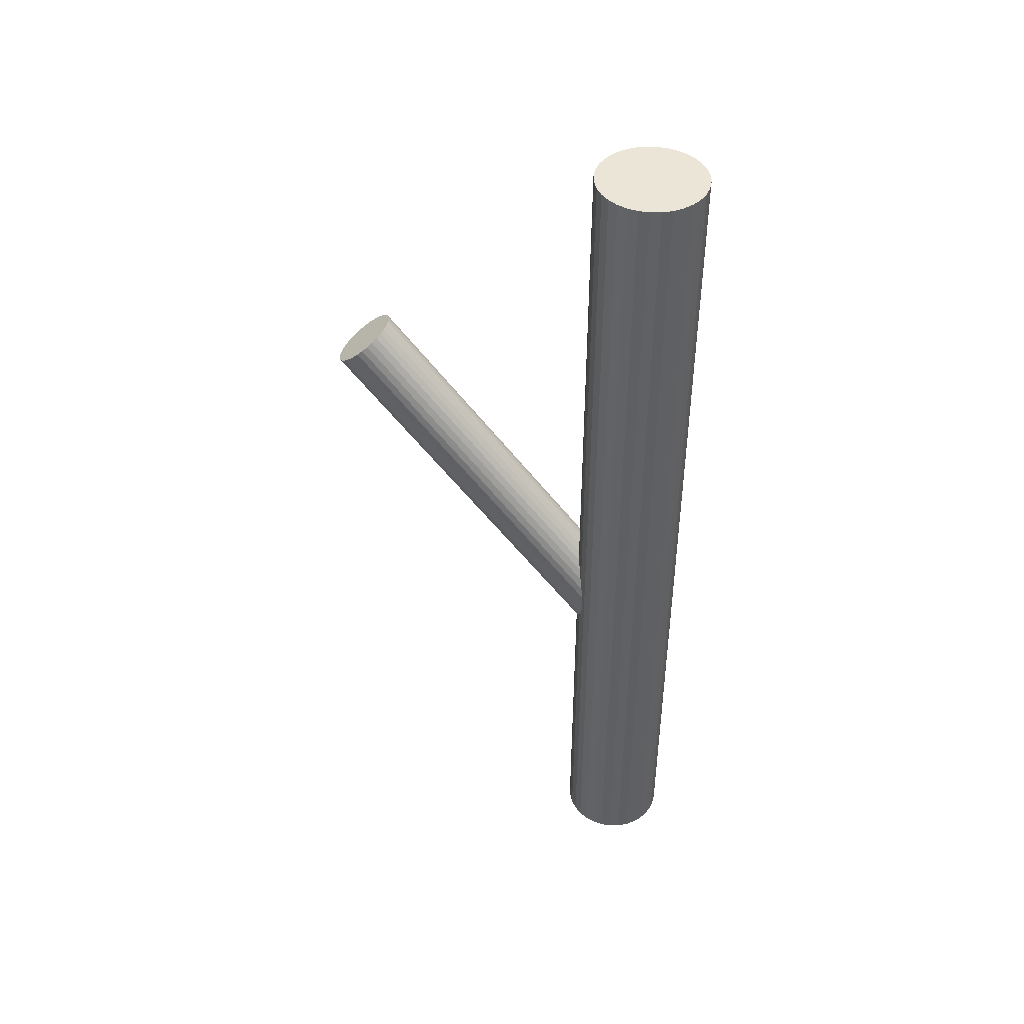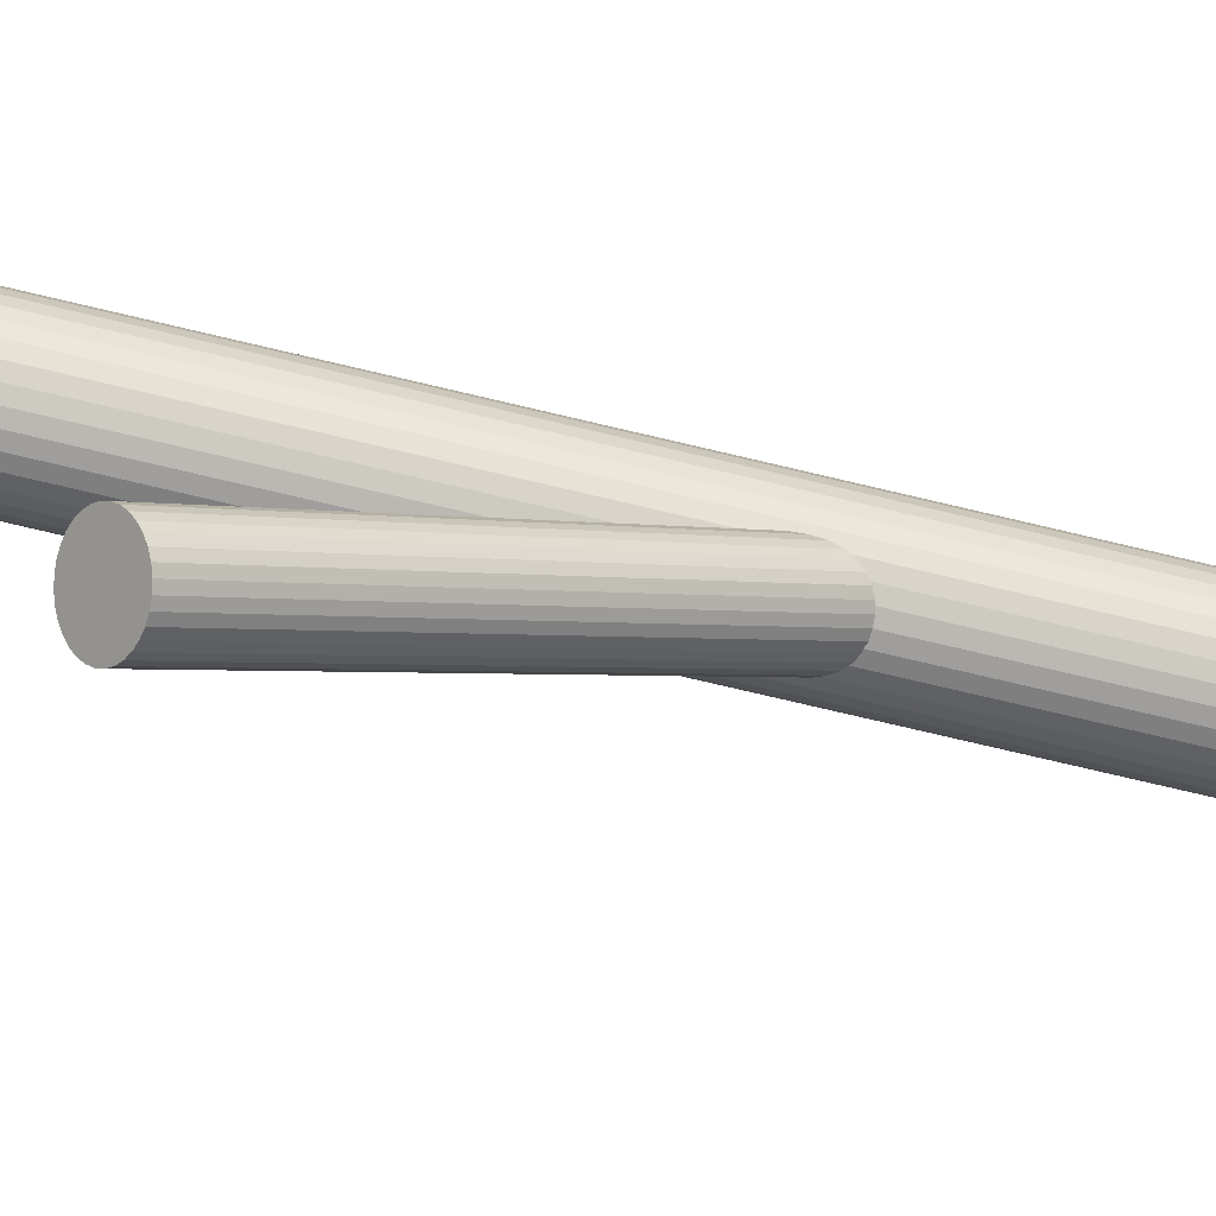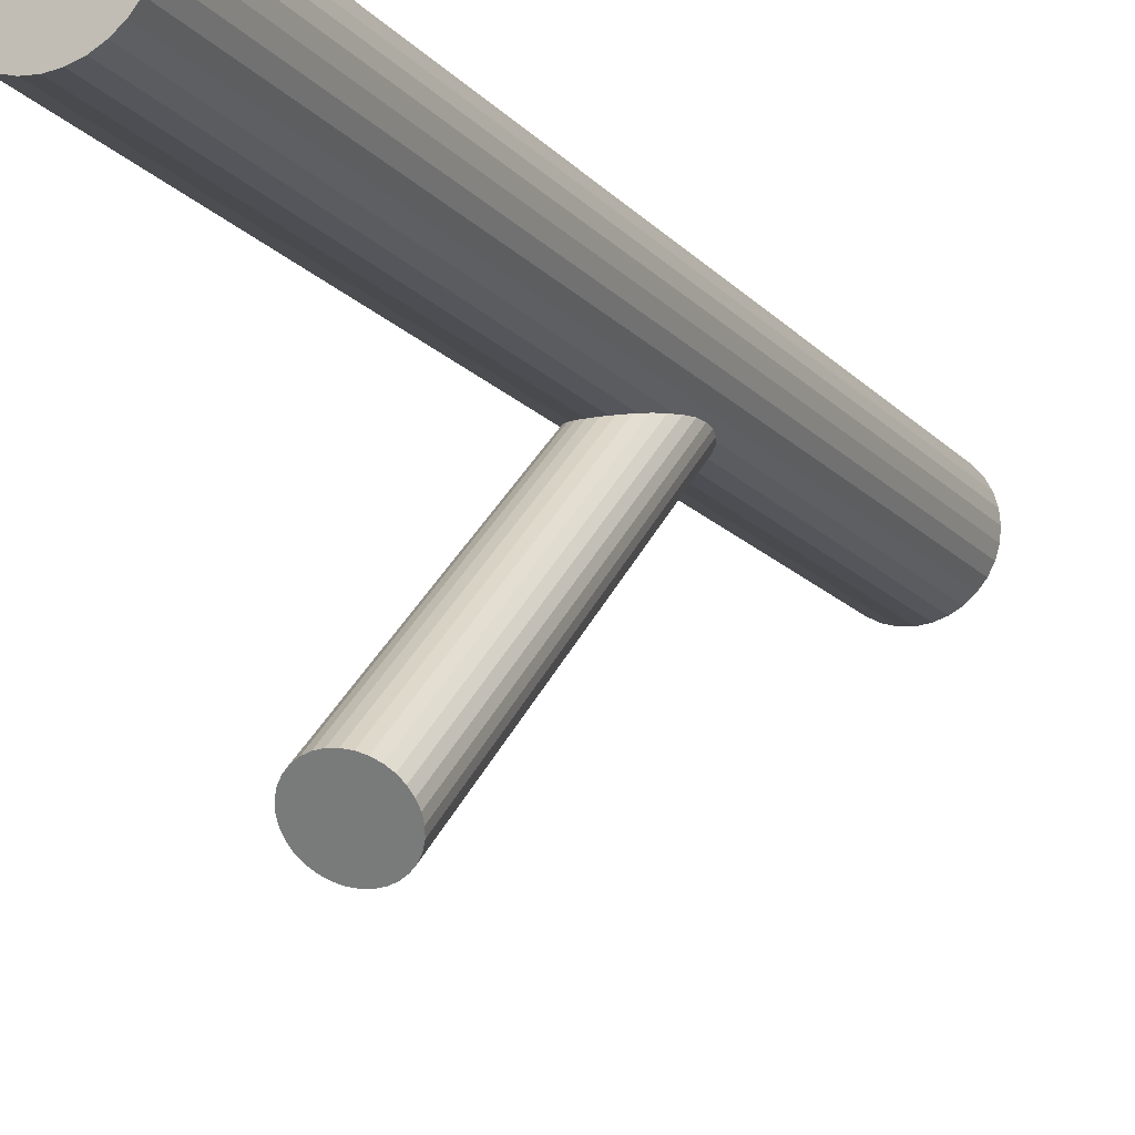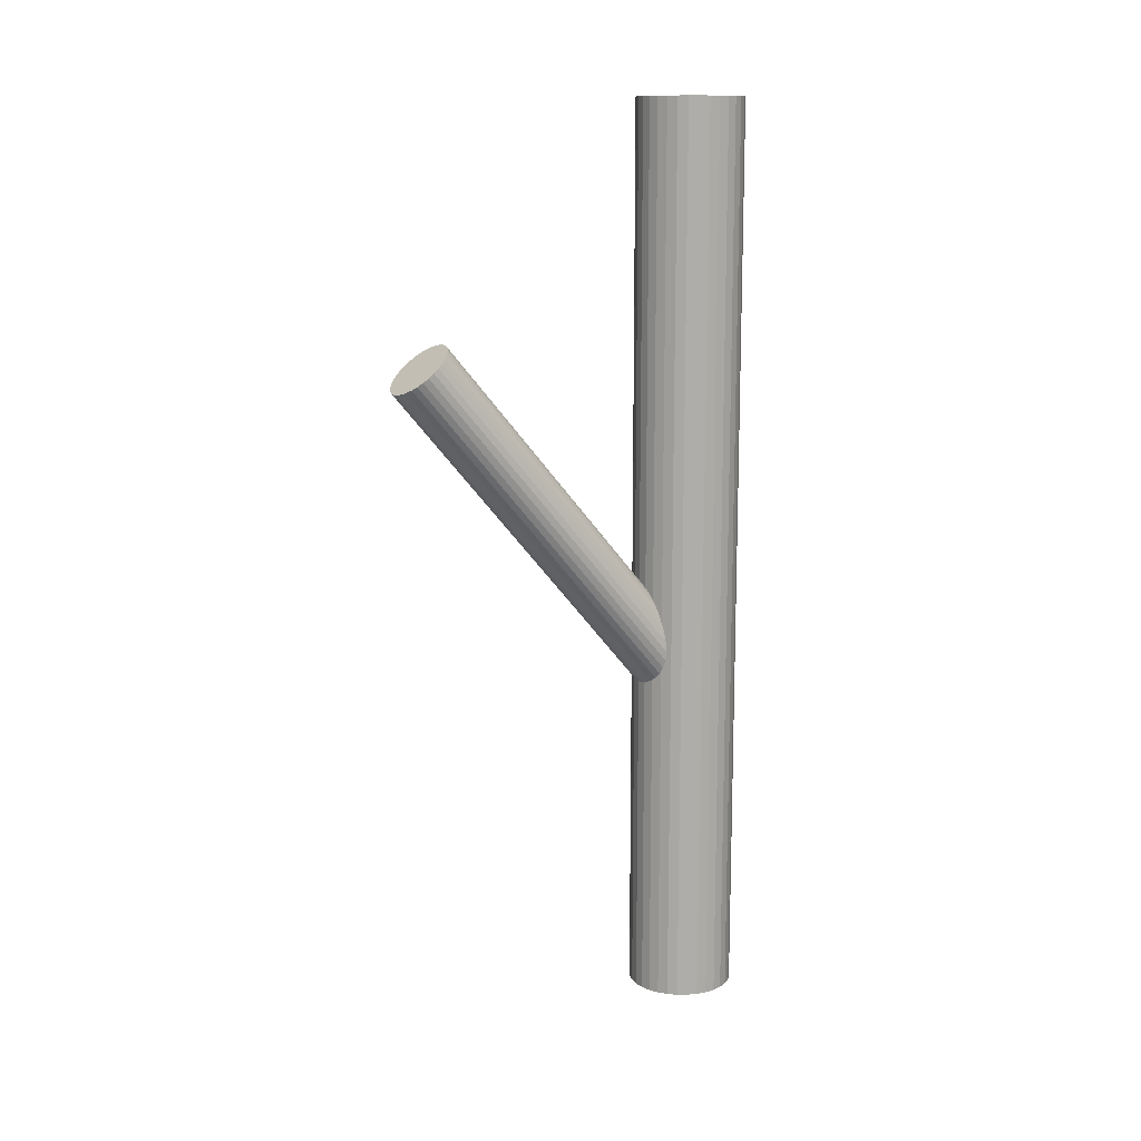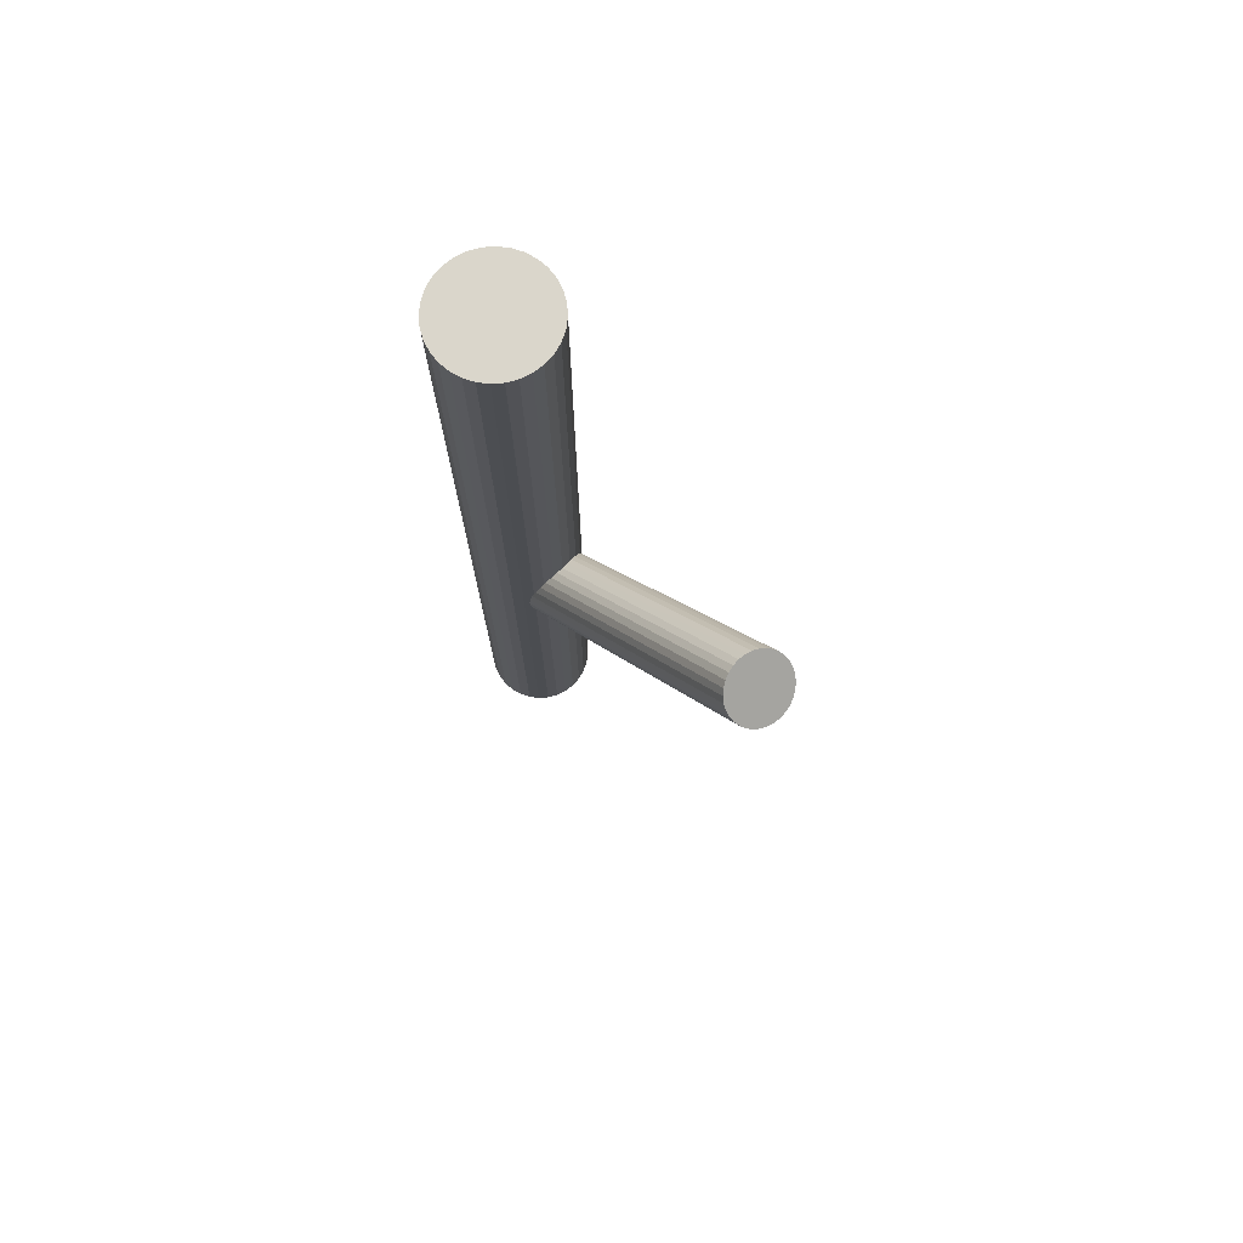
<metadata>
{"format":"obj","ext":"obj","renderer":"f3d","projection":"perspective","resolution":1024,"background":"white","views":[{"elev":44.2,"azim":106.7,"up":"+Z"},{"elev":-76.7,"azim":76.8,"up":"+Y"},{"elev":-15.5,"azim":25.8,"up":"+Y"},{"elev":12.6,"azim":61.5,"up":"+Z"},{"elev":73.9,"azim":-43.6,"up":"+Z"}]}
</metadata>
<code>
v 0 0.04155 0.1434
v 0 0.04155 -0.1434
v 0 0.05827 0.1434
v 0 0.05827 -0.1434
v -0 0.02484 0.1434
v -0 0.02484 -0.1434
v 0.01544 0.03516 0.1434
v 0.01544 0.03516 -0.1434
v 0.01544 0.04795 0.1434
v 0.01544 0.04795 -0.1434
v -0.003261 0.02516 0.1434
v -0.003261 0.02516 -0.1434
v -0.003261 0.05795 0.1434
v -0.003261 0.05795 -0.1434
v -0.006397 0.057 0.1434
v -0.006397 0.057 -0.1434
v -0.006397 0.02611 0.1434
v -0.006397 0.02611 -0.1434
v 0.01672 0.04155 0.1434
v 0.01672 0.04155 -0.1434
v -0.009287 0.02765 0.1434
v -0.009287 0.02765 -0.1434
v -0.009287 0.05545 0.1434
v -0.009287 0.05545 -0.1434
v -0.0164 0.03829 0.1434
v -0.0164 0.03829 -0.1434
v -0.0164 0.04482 0.1434
v -0.0164 0.04482 -0.1434
v -0.0139 0.03227 0.1434
v -0.0139 0.03227 -0.1434
v -0.0139 0.05084 0.1434
v -0.0139 0.05084 -0.1434
v 0.01182 0.05337 0.1434
v 0.01182 0.05337 -0.1434
v 0.01182 0.02973 0.1434
v 0.01182 0.02973 -0.1434
v -0.01182 0.05337 0.1434
v -0.01182 0.05337 -0.1434
v -0.01182 0.02973 0.1434
v -0.01182 0.02973 -0.1434
v 0.0139 0.03227 0.1434
v 0.0139 0.03227 -0.1434
v 0.0139 0.05084 0.1434
v 0.0139 0.05084 -0.1434
v 0.0164 0.03829 0.1434
v 0.0164 0.03829 -0.1434
v 0.0164 0.04482 0.1434
v 0.0164 0.04482 -0.1434
v 0.009287 0.02765 0.1434
v 0.009287 0.02765 -0.1434
v 0.009287 0.05545 0.1434
v 0.009287 0.05545 -0.1434
v -0.01672 0.04155 0.1434
v -0.01672 0.04155 -0.1434
v 0.006397 0.057 0.1434
v 0.006397 0.057 -0.1434
v 0.006397 0.02611 0.1434
v 0.006397 0.02611 -0.1434
v 0.003261 0.02516 0.1434
v 0.003261 0.02516 -0.1434
v 0.003261 0.05795 0.1434
v 0.003261 0.05795 -0.1434
v -0.01544 0.03516 0.1434
v -0.01544 0.03516 -0.1434
v -0.01544 0.04795 0.1434
v -0.01544 0.04795 -0.1434
v 0 -0.05023 0.06516
v 0 0.04155 -0.04226
v 0 -0.04219 0.07203
v 0 0.04959 -0.0354
v -0 -0.05827 0.0583
v -0 0.03351 -0.04913
v 0.01037 -0.0518 0.06382
v 0.01037 0.03999 -0.0436
v 0.01037 -0.04866 0.0665
v 0.01037 0.04312 -0.04092
v -0.009769 -0.05331 0.06254
v -0.009769 0.03848 -0.04489
v -0.009769 -0.04716 0.06779
v -0.009769 0.04463 -0.03964
v -0.002063 -0.04235 0.0719
v -0.002063 0.04944 -0.03553
v -0.002063 -0.05812 0.05843
v -0.002063 0.03367 -0.049
v 0.008792 -0.0547 0.06135
v 0.008792 0.03709 -0.04608
v 0.008792 -0.04577 0.06898
v 0.008792 0.04602 -0.03845
v -0.005874 -0.04355 0.07088
v -0.005874 0.04824 -0.03655
v -0.005874 -0.05692 0.05945
v -0.005874 0.03487 -0.04797
v 0.01057 -0.05023 0.06516
v 0.01057 0.04155 -0.04226
v -0.004046 -0.05766 0.05882
v -0.004046 0.03413 -0.04861
v -0.004046 -0.0428 0.07151
v -0.004046 0.04898 -0.03592
v -0.007477 -0.05592 0.06031
v -0.007477 0.03587 -0.04712
v -0.007477 -0.04455 0.07002
v -0.007477 0.04724 -0.03741
v 0.007477 -0.05592 0.06031
v 0.007477 0.03587 -0.04712
v 0.007477 -0.04455 0.07002
v 0.007477 0.04724 -0.03741
v 0.004046 -0.05766 0.05882
v 0.004046 0.03413 -0.04861
v 0.004046 -0.0428 0.07151
v 0.004046 0.04898 -0.03592
v -0.01057 -0.05023 0.06516
v -0.01057 0.04155 -0.04226
v 0.005874 -0.04355 0.07088
v 0.005874 0.04824 -0.03655
v 0.005874 -0.05692 0.05945
v 0.005874 0.03487 -0.04797
v -0.008792 -0.0547 0.06135
v -0.008792 0.03709 -0.04608
v -0.008792 -0.04577 0.06898
v -0.008792 0.04602 -0.03845
v 0.002063 -0.04235 0.0719
v 0.002063 0.04944 -0.03553
v 0.002063 -0.05812 0.05843
v 0.002063 0.03367 -0.049
v 0.009769 -0.05331 0.06254
v 0.009769 0.03848 -0.04489
v 0.009769 -0.04716 0.06779
v 0.009769 0.04463 -0.03964
v -0.01037 -0.0518 0.06382
v -0.01037 0.03999 -0.0436
v -0.01037 -0.04866 0.0665
v -0.01037 0.04312 -0.04092
f 20 2 48
f 20 48 19
f 19 48 47
f 19 47 1
f 48 2 10
f 48 10 47
f 47 10 9
f 47 9 1
f 10 2 44
f 10 44 9
f 9 44 43
f 9 43 1
f 44 2 34
f 44 34 43
f 43 34 33
f 43 33 1
f 34 2 52
f 34 52 33
f 33 52 51
f 33 51 1
f 52 2 56
f 52 56 51
f 51 56 55
f 51 55 1
f 56 2 62
f 56 62 55
f 55 62 61
f 55 61 1
f 62 2 4
f 62 4 61
f 61 4 3
f 61 3 1
f 4 2 14
f 4 14 3
f 3 14 13
f 3 13 1
f 14 2 16
f 14 16 13
f 13 16 15
f 13 15 1
f 16 2 24
f 16 24 15
f 15 24 23
f 15 23 1
f 24 2 38
f 24 38 23
f 23 38 37
f 23 37 1
f 38 2 32
f 38 32 37
f 37 32 31
f 37 31 1
f 32 2 66
f 32 66 31
f 31 66 65
f 31 65 1
f 66 2 28
f 66 28 65
f 65 28 27
f 65 27 1
f 28 2 54
f 28 54 27
f 27 54 53
f 27 53 1
f 54 2 26
f 54 26 53
f 53 26 25
f 53 25 1
f 26 2 64
f 26 64 25
f 25 64 63
f 25 63 1
f 64 2 30
f 64 30 63
f 63 30 29
f 63 29 1
f 30 2 40
f 30 40 29
f 29 40 39
f 29 39 1
f 40 2 22
f 40 22 39
f 39 22 21
f 39 21 1
f 22 2 18
f 22 18 21
f 21 18 17
f 21 17 1
f 18 2 12
f 18 12 17
f 17 12 11
f 17 11 1
f 12 2 6
f 12 6 11
f 11 6 5
f 11 5 1
f 6 2 60
f 6 60 5
f 5 60 59
f 5 59 1
f 60 2 58
f 60 58 59
f 59 58 57
f 59 57 1
f 58 2 50
f 58 50 57
f 57 50 49
f 57 49 1
f 50 2 36
f 50 36 49
f 49 36 35
f 49 35 1
f 36 2 42
f 36 42 35
f 35 42 41
f 35 41 1
f 42 2 8
f 42 8 41
f 41 8 7
f 41 7 1
f 8 2 46
f 8 46 7
f 7 46 45
f 7 45 1
f 46 2 20
f 46 20 45
f 45 20 19
f 45 19 1
f 94 68 76
f 94 76 93
f 93 76 75
f 93 75 67
f 76 68 128
f 76 128 75
f 75 128 127
f 75 127 67
f 128 68 88
f 128 88 127
f 127 88 87
f 127 87 67
f 88 68 106
f 88 106 87
f 87 106 105
f 87 105 67
f 106 68 114
f 106 114 105
f 105 114 113
f 105 113 67
f 114 68 110
f 114 110 113
f 113 110 109
f 113 109 67
f 110 68 122
f 110 122 109
f 109 122 121
f 109 121 67
f 122 68 70
f 122 70 121
f 121 70 69
f 121 69 67
f 70 68 82
f 70 82 69
f 69 82 81
f 69 81 67
f 82 68 98
f 82 98 81
f 81 98 97
f 81 97 67
f 98 68 90
f 98 90 97
f 97 90 89
f 97 89 67
f 90 68 102
f 90 102 89
f 89 102 101
f 89 101 67
f 102 68 120
f 102 120 101
f 101 120 119
f 101 119 67
f 120 68 80
f 120 80 119
f 119 80 79
f 119 79 67
f 80 68 132
f 80 132 79
f 79 132 131
f 79 131 67
f 132 68 112
f 132 112 131
f 131 112 111
f 131 111 67
f 112 68 130
f 112 130 111
f 111 130 129
f 111 129 67
f 130 68 78
f 130 78 129
f 129 78 77
f 129 77 67
f 78 68 118
f 78 118 77
f 77 118 117
f 77 117 67
f 118 68 100
f 118 100 117
f 117 100 99
f 117 99 67
f 100 68 92
f 100 92 99
f 99 92 91
f 99 91 67
f 92 68 96
f 92 96 91
f 91 96 95
f 91 95 67
f 96 68 84
f 96 84 95
f 95 84 83
f 95 83 67
f 84 68 72
f 84 72 83
f 83 72 71
f 83 71 67
f 72 68 124
f 72 124 71
f 71 124 123
f 71 123 67
f 124 68 108
f 124 108 123
f 123 108 107
f 123 107 67
f 108 68 116
f 108 116 107
f 107 116 115
f 107 115 67
f 116 68 104
f 116 104 115
f 115 104 103
f 115 103 67
f 104 68 86
f 104 86 103
f 103 86 85
f 103 85 67
f 86 68 126
f 86 126 85
f 85 126 125
f 85 125 67
f 126 68 74
f 126 74 125
f 125 74 73
f 125 73 67
f 74 68 94
f 74 94 73
f 73 94 93
f 73 93 67

</code>
